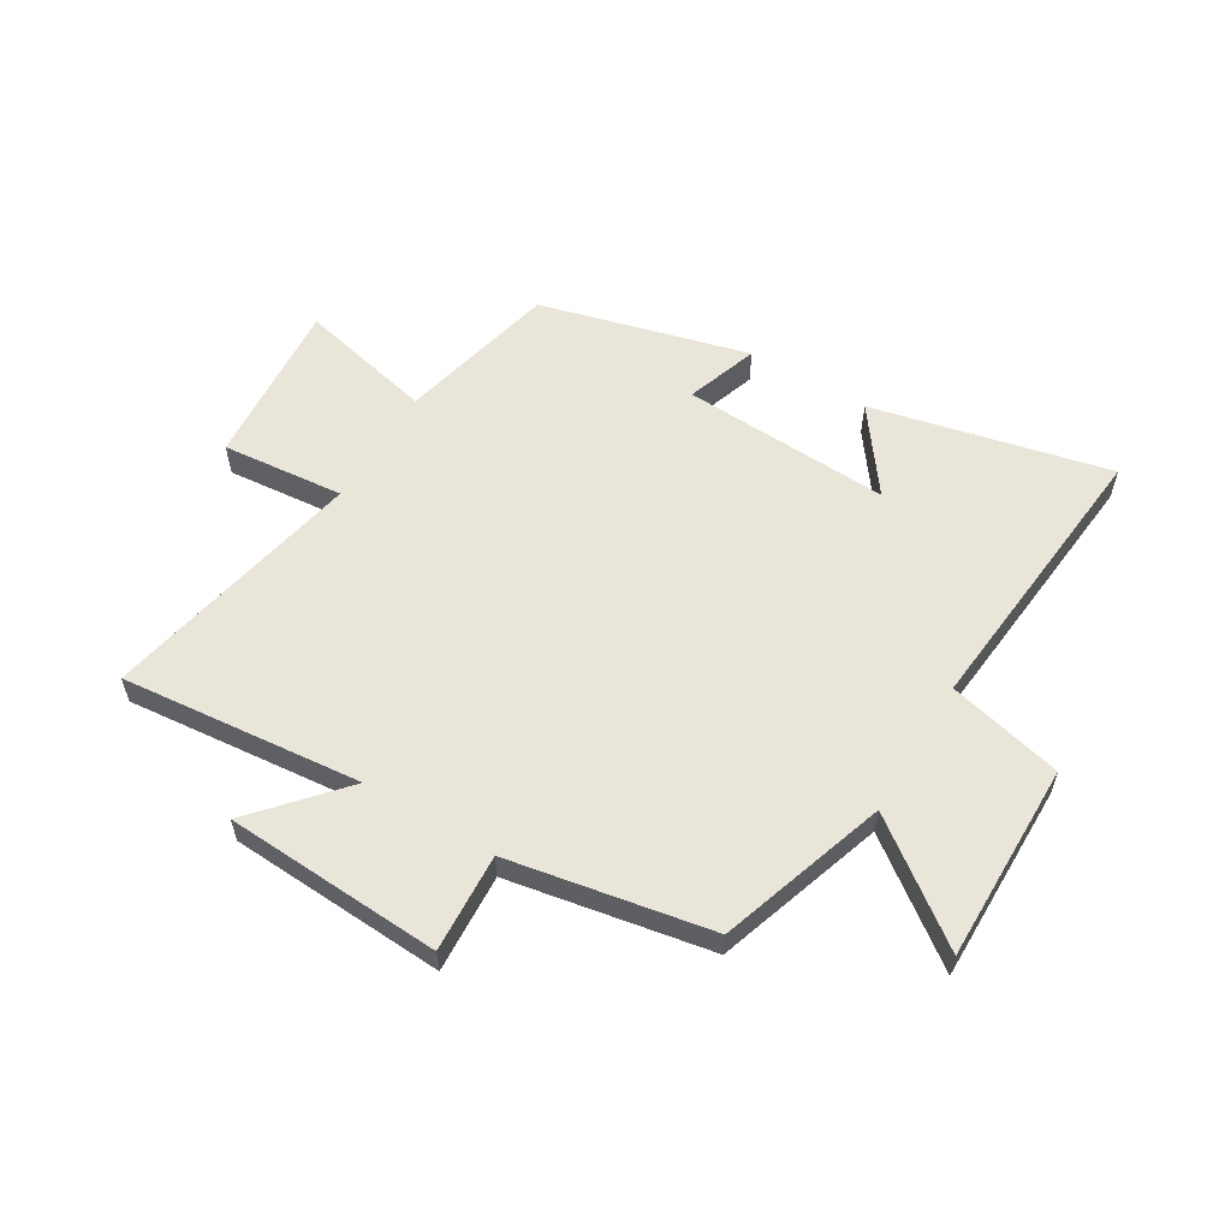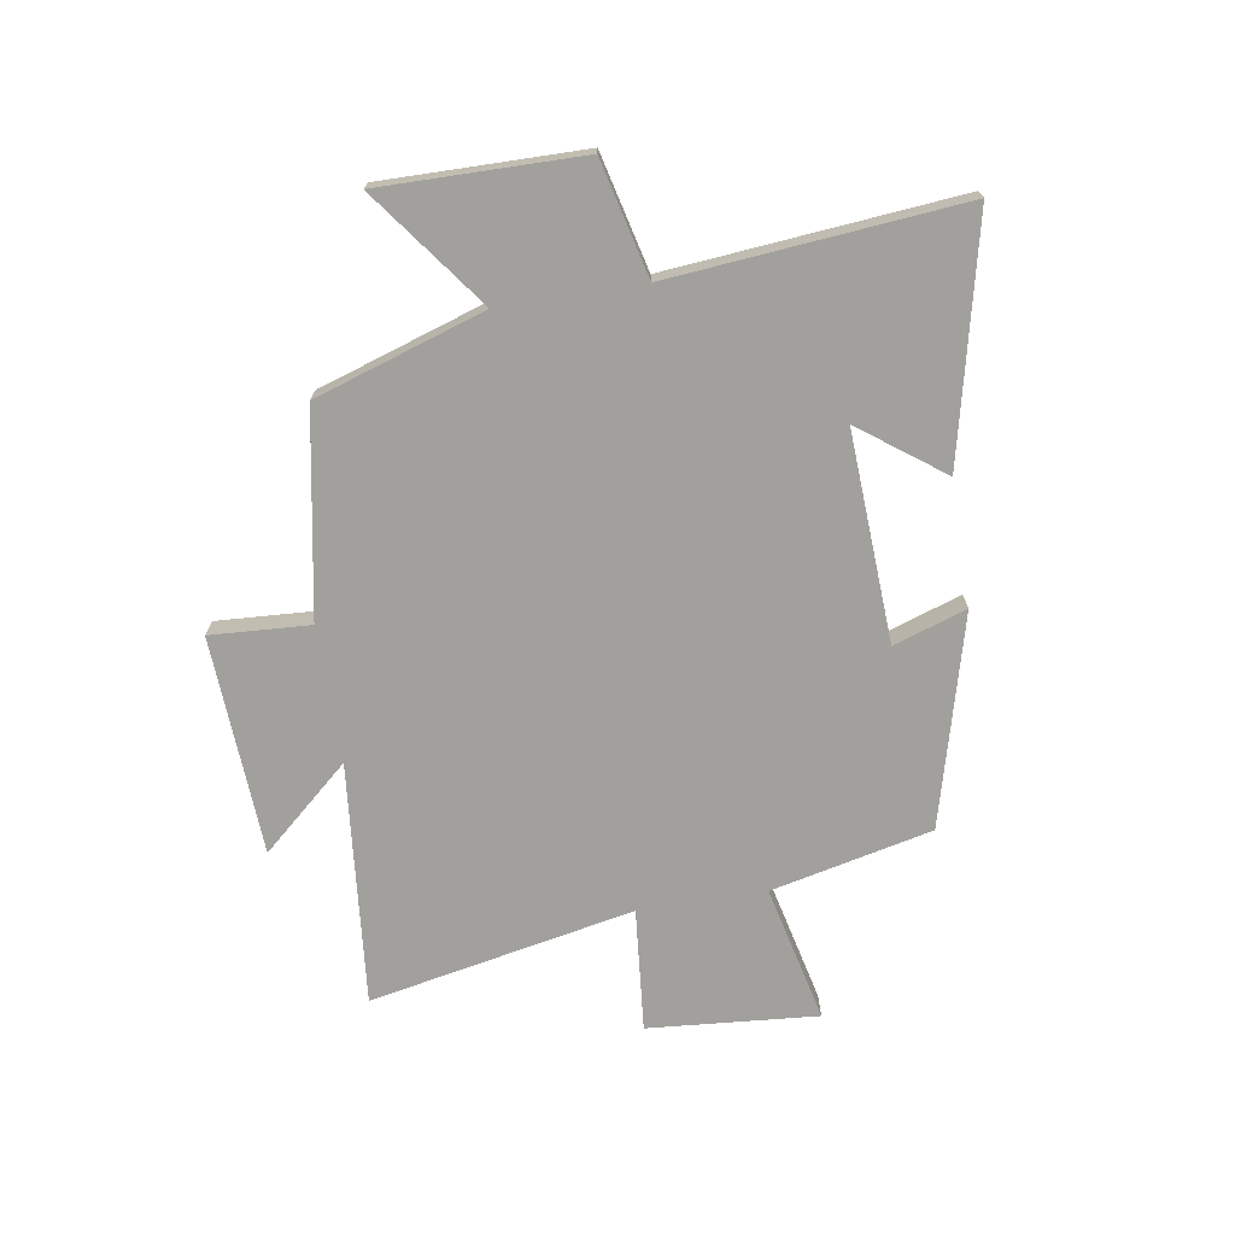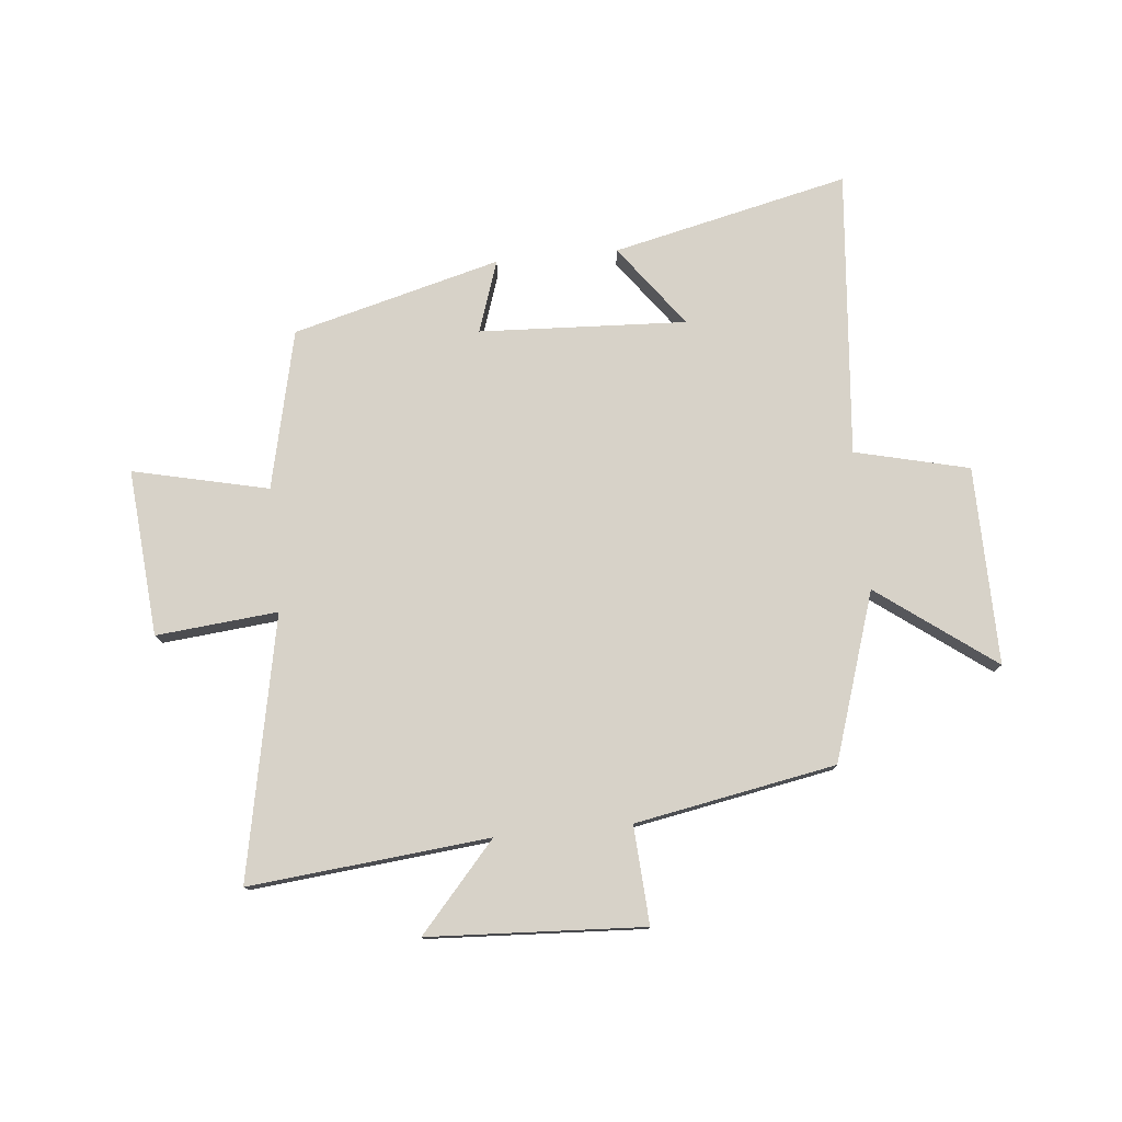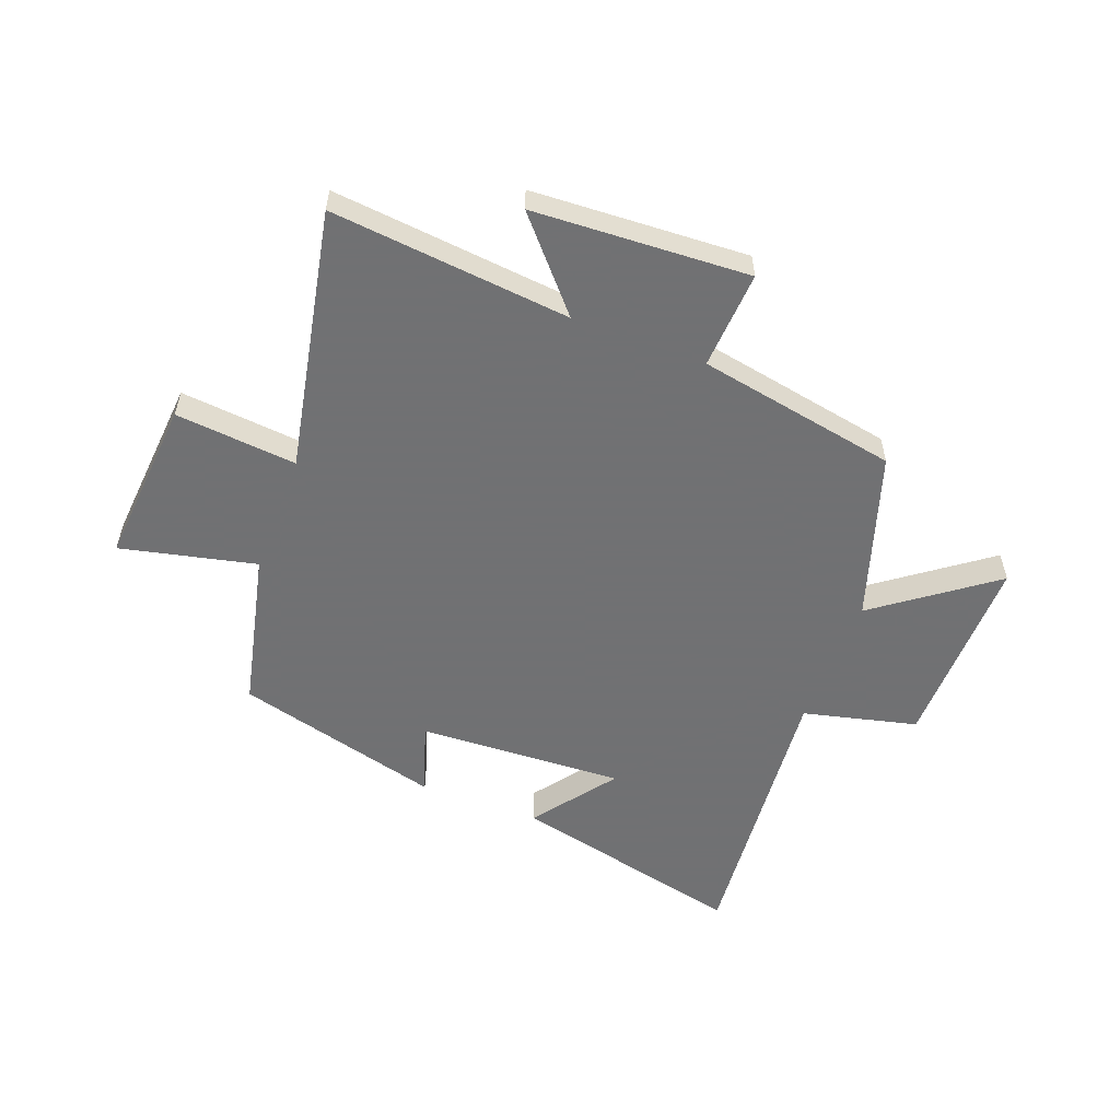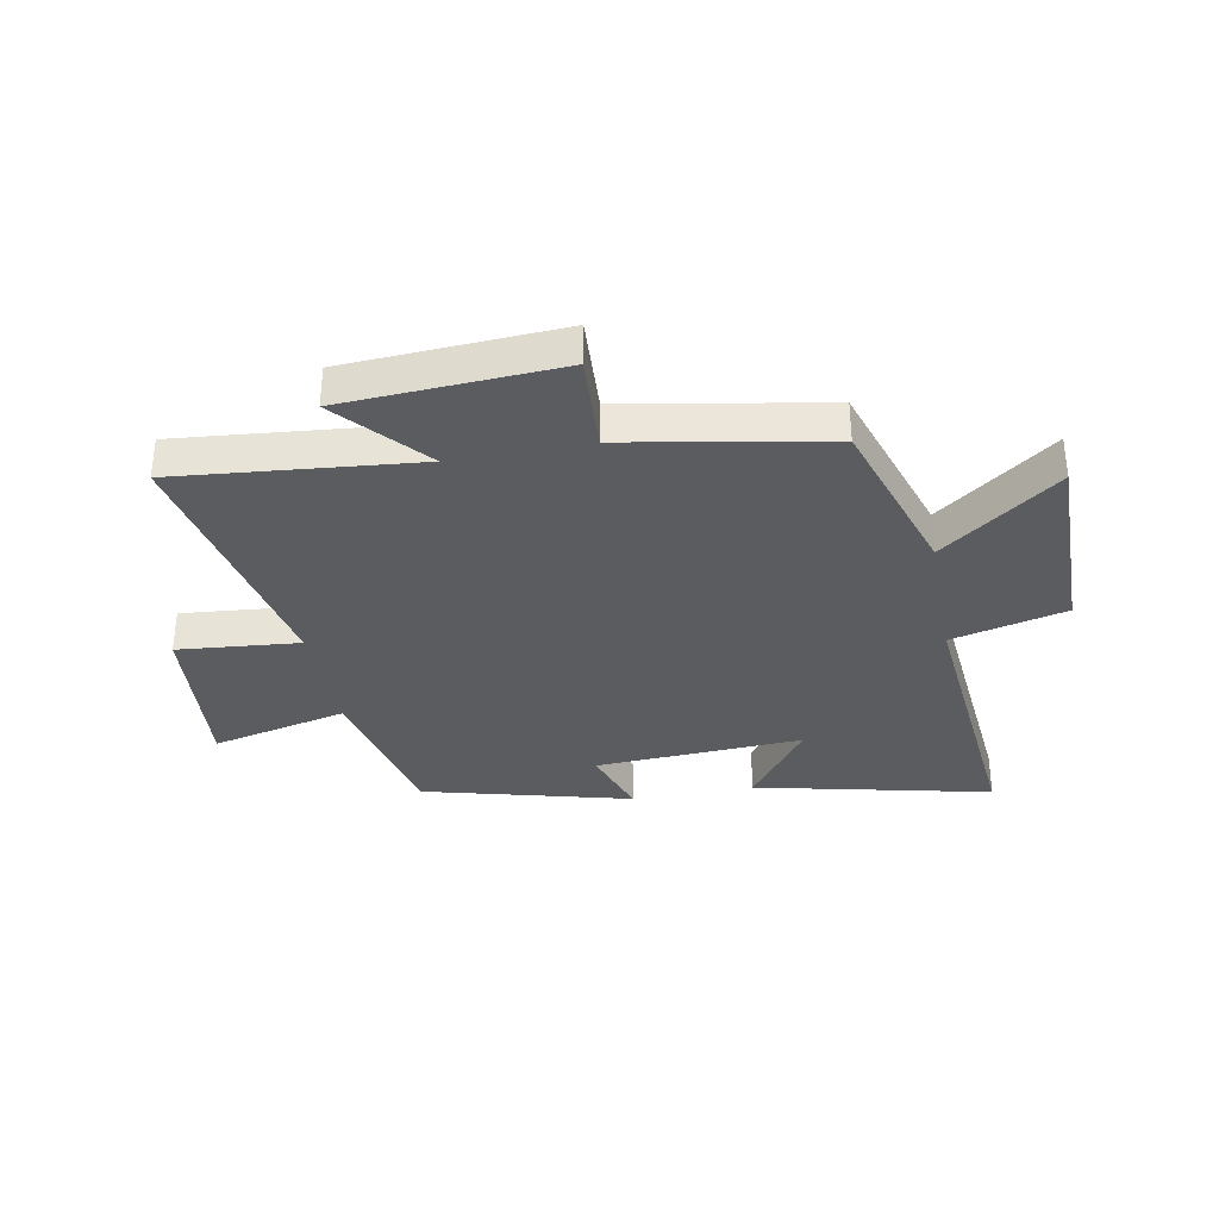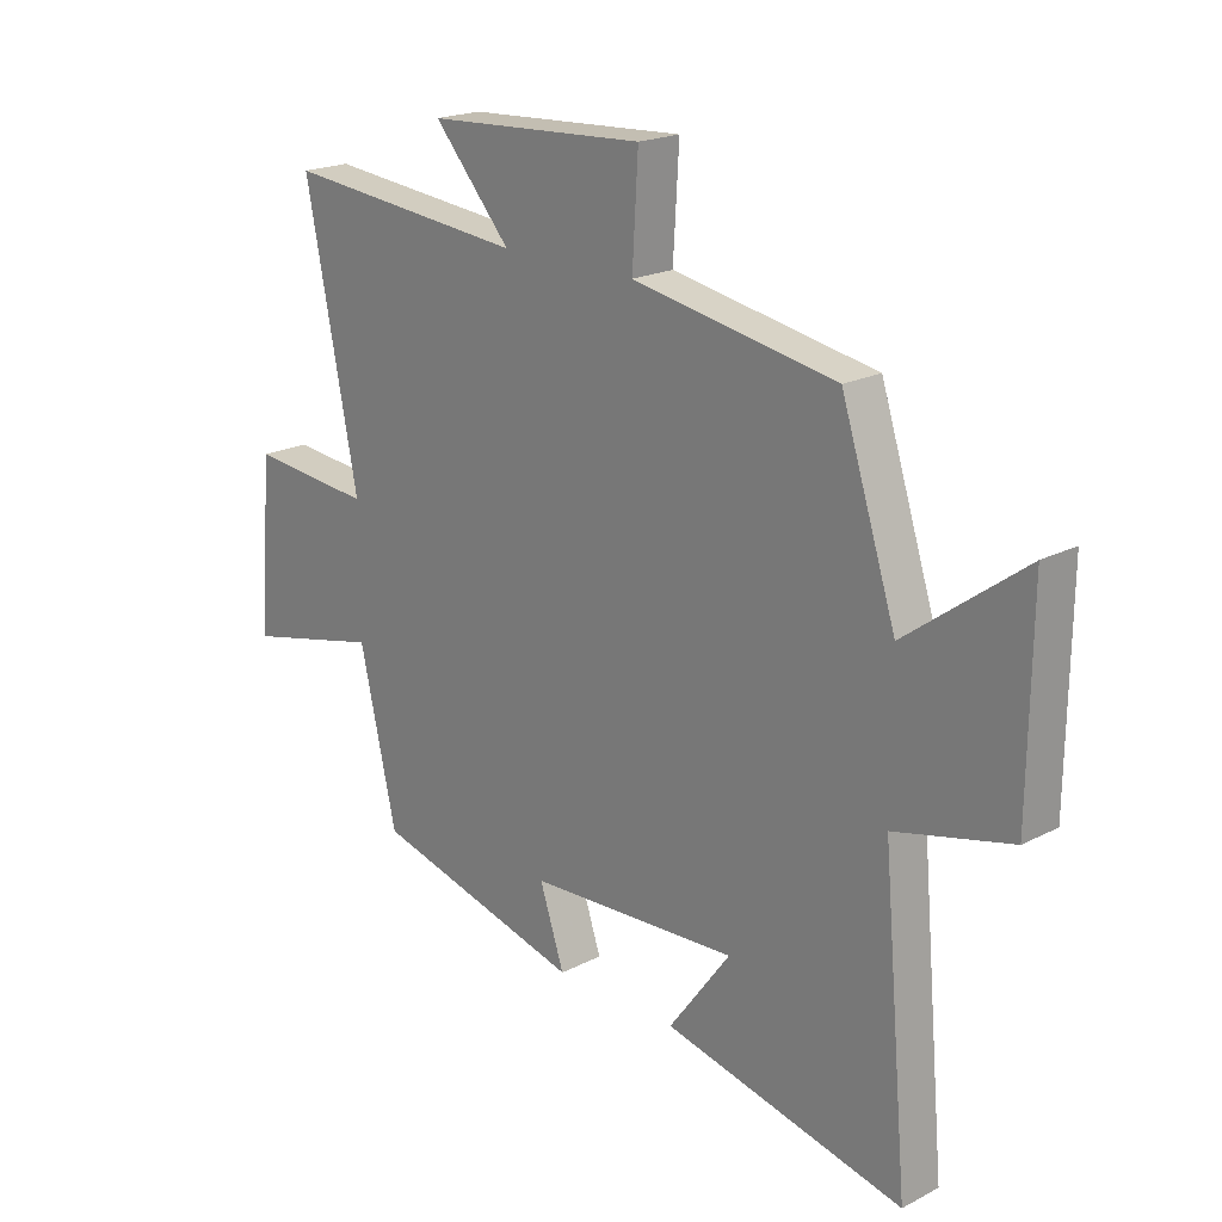
<metadata>
{"format":"obj","ext":"obj","renderer":"f3d","projection":"perspective","resolution":1024,"background":"white","views":[{"elev":57.8,"azim":31.1,"up":"+Y"},{"elev":-71.6,"azim":99.2,"up":"+Y"},{"elev":77.4,"azim":-5.6,"up":"+Y"},{"elev":-55.3,"azim":-20.8,"up":"+Y"},{"elev":-34.3,"azim":10.8,"up":"+Y"},{"elev":20.0,"azim":46.5,"up":"+Z"}]}
</metadata>
<code>
v 0.406 0.07 0.436
v 0.5 0.07 0.146
v 0.702 0.07 0.296
v 0.698 0.07 -0.048
v 0.5 0.07 -0.096
v 0.545 0.07 -0.594
v 0.135 0.07 -0.5
v 0.241 0.07 -0.357
v -0.119 0.07 -0.375
v -0.077 0.07 -0.5
v -0.437 0.07 -0.405
v -0.5 0.07 -0.129
v -0.735 0.07 -0.183
v -0.711 0.07 0.107
v -0.5 0.07 0.087
v -0.59 0.07 0.541
v -0.174 0.07 0.5
v -0.306 0.07 0.65
v 0.068 0.07 0.67
v 0.058 0.07 0.5
v 0.406 0 0.436
v 0.5 0 0.146
v 0.702 0 0.296
v 0.698 0 -0.048
v 0.5 0 -0.096
v 0.545 0 -0.594
v 0.135 0 -0.5
v 0.241 0 -0.357
v -0.119 0 -0.375
v -0.077 0 -0.5
v -0.437 0 -0.405
v -0.5 0 -0.129
v -0.735 0 -0.183
v -0.711 0 0.107
v -0.5 0 0.087
v -0.59 0 0.541
v -0.174 0 0.5
v -0.306 0 0.65
v 0.068 0 0.67
v 0.058 0 0.5
f 17 18 19 20
f 17 20 1 2
f 15 16 17 2
f 12 13 14 15
f 11 12 15
f 10 11 15
f 9 10 15
f 8 9 15 2
f 5 6 7 8
f 5 8 2 3
f 3 4 5
f 40 39 38 37
f 22 21 40 37
f 22 37 36 35
f 35 34 33 32
f 35 32 31
f 35 31 30
f 35 30 29
f 22 35 29 28
f 28 27 26 25
f 23 22 28 25
f 25 24 23
f 1 21 22 2
f 2 22 23 3
f 3 23 24 4
f 4 24 25 5
f 5 25 26 6
f 6 26 27 7
f 7 27 28 8
f 8 28 29 9
f 9 29 30 10
f 10 30 31 11
f 11 31 32 12
f 12 32 33 13
f 13 33 34 14
f 14 34 35 15
f 15 35 36 16
f 16 36 37 17
f 17 37 38 18
f 18 38 39 19
f 19 39 40 20
f 20 40 21 1

</code>
